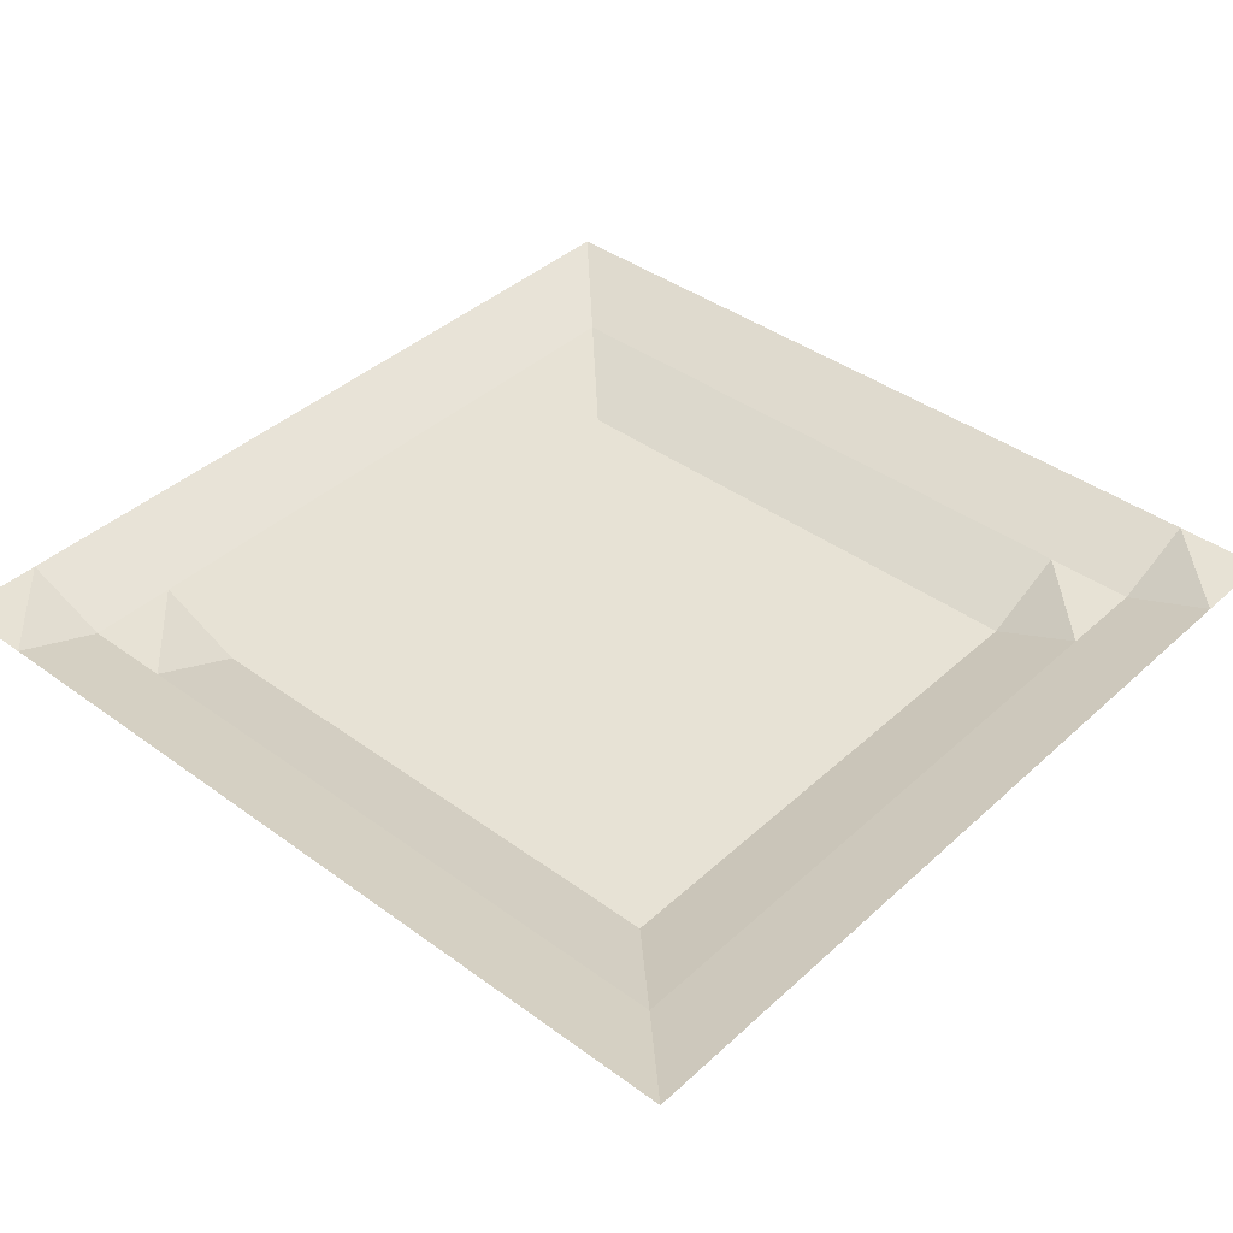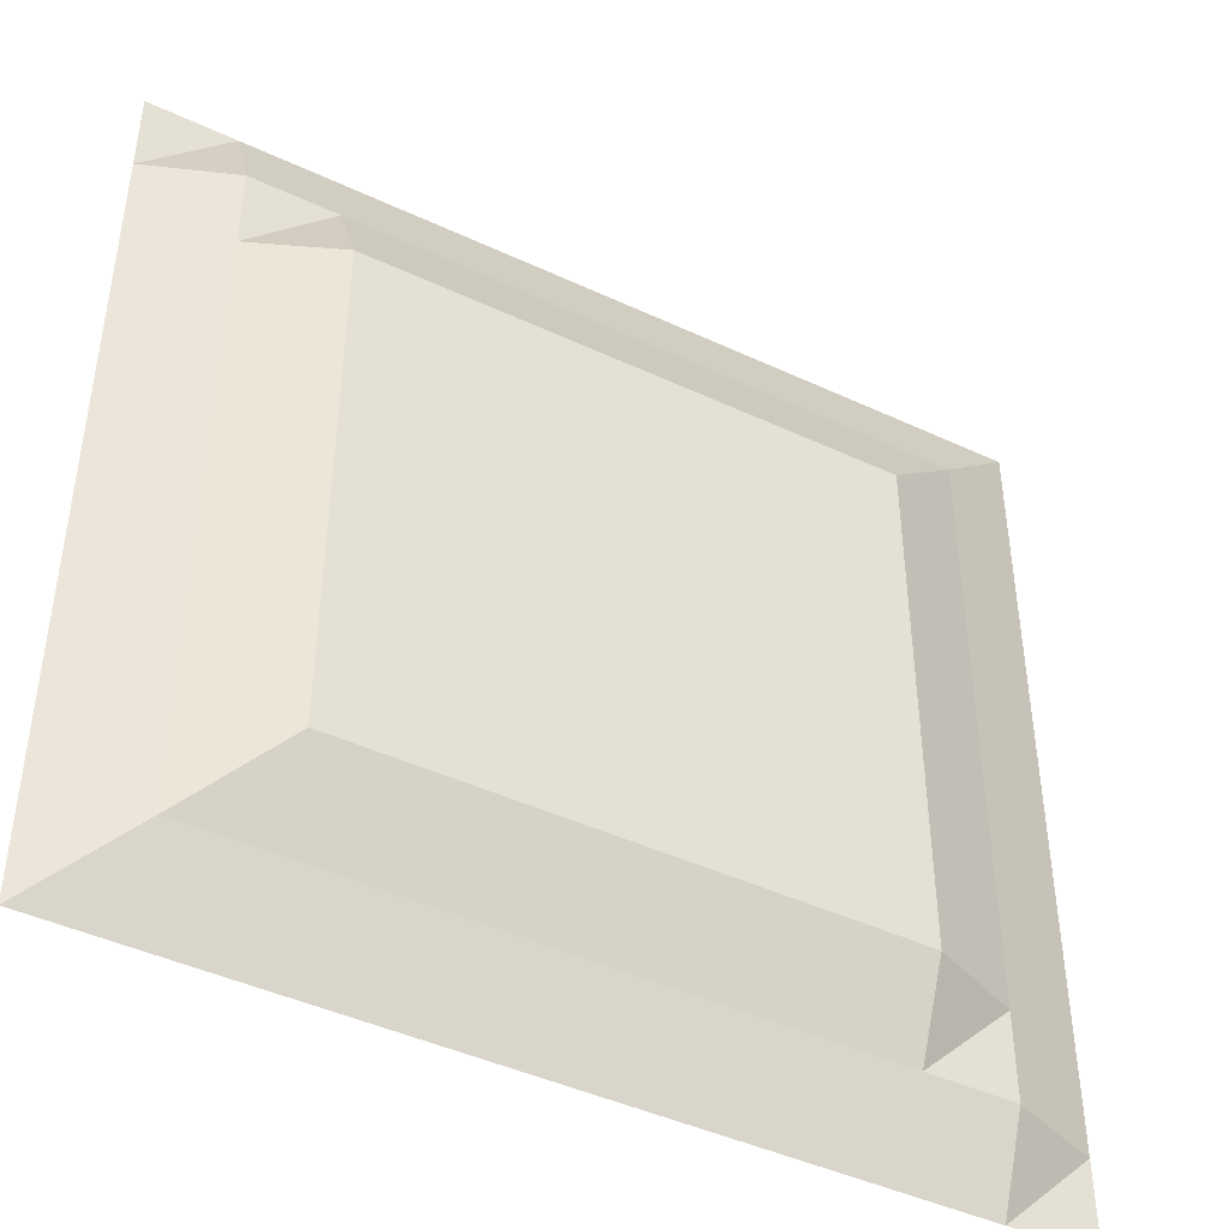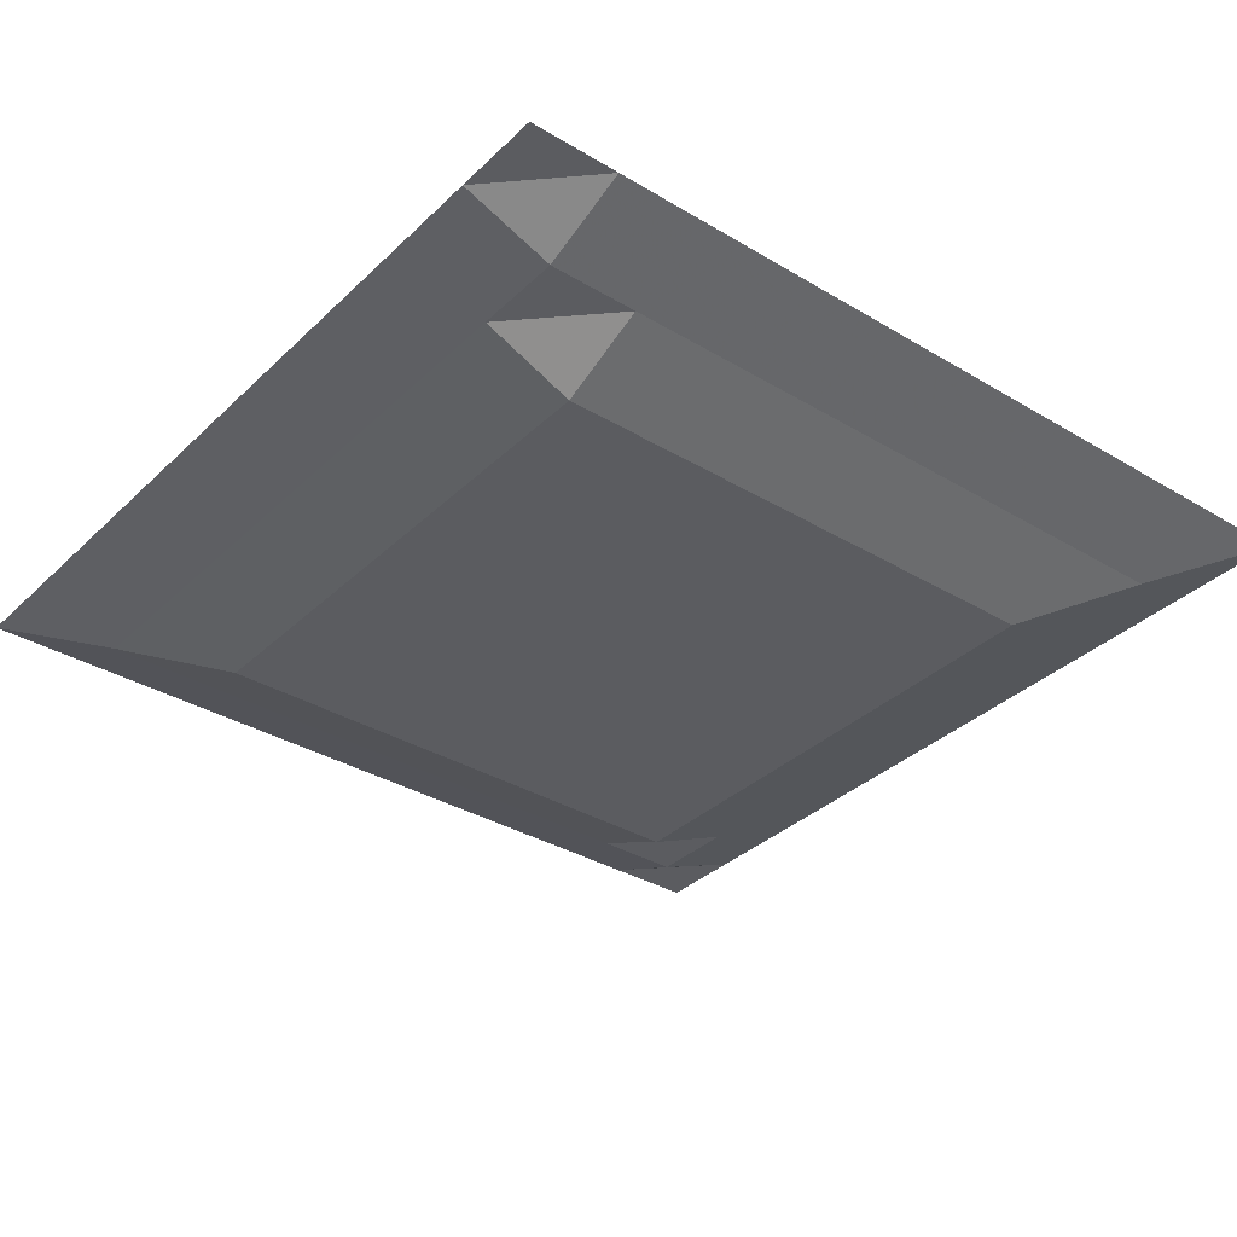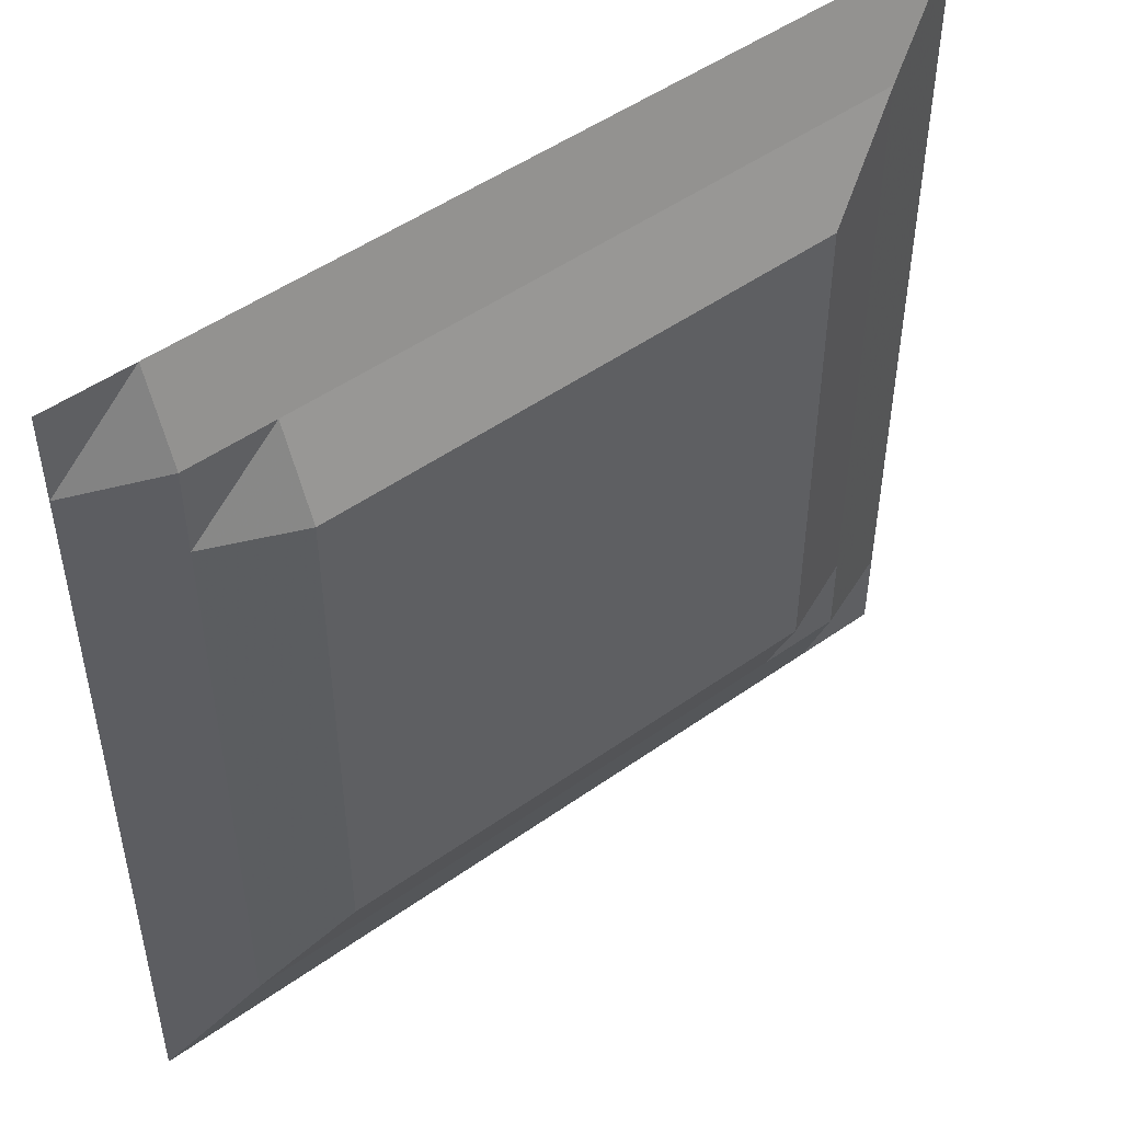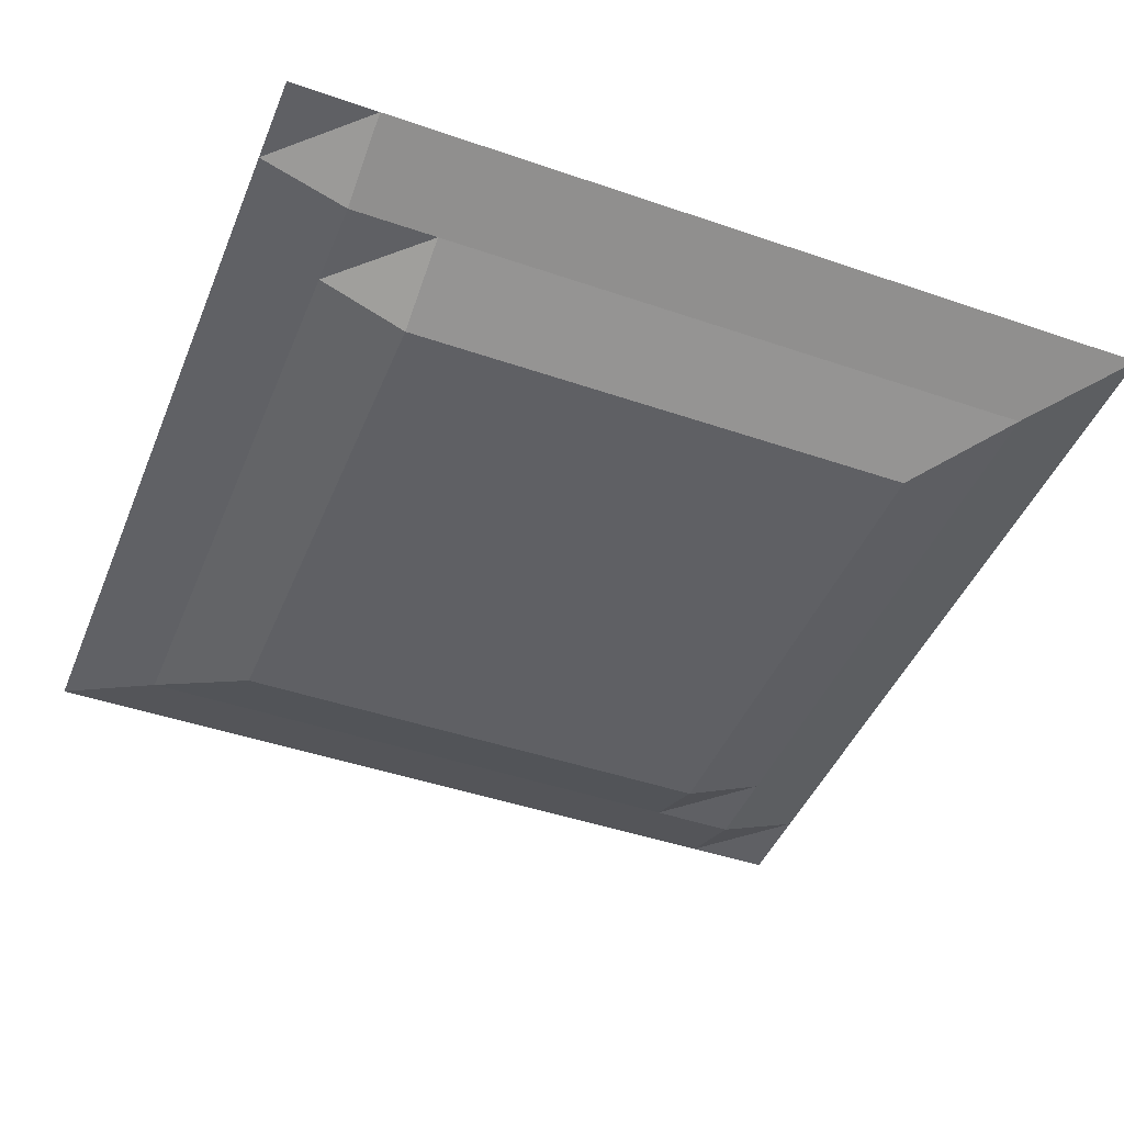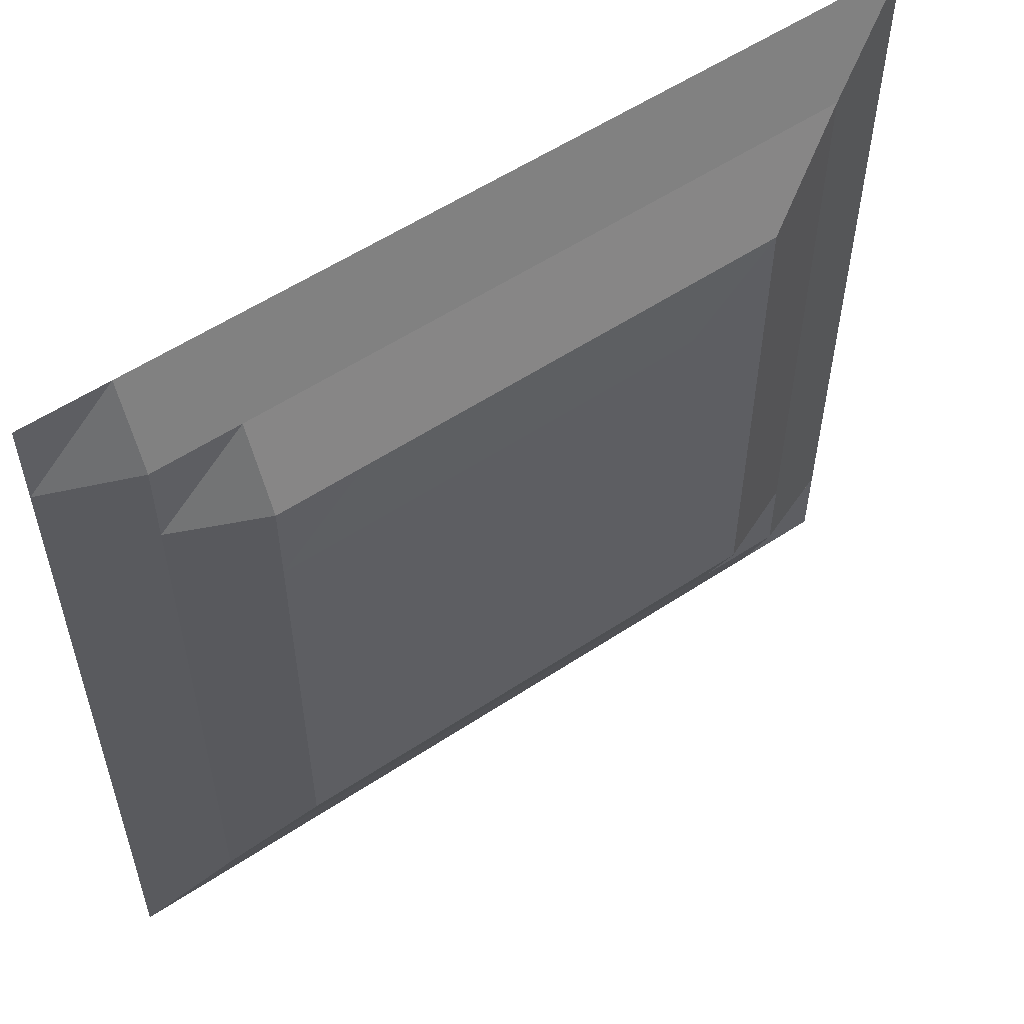
<metadata>
{"format":"obj","ext":"obj","renderer":"f3d","projection":"perspective","resolution":1024,"background":"white","views":[{"elev":40.4,"azim":-138.1,"up":"+Z"},{"elev":-44.2,"azim":151.3,"up":"+Y"},{"elev":-34.7,"azim":-38.7,"up":"+Z"},{"elev":49.6,"azim":141.9,"up":"+Y"},{"elev":-45.0,"azim":-21.7,"up":"+Z"},{"elev":56.3,"azim":145.3,"up":"+Y"}]}
</metadata>
<code>
v 7.082 -7.082 1.181
v 7.082 -5.665 1.181
v 7.082 -4.249 1.181
v 7.082 -2.833 1.181
v 7.082 -1.416 1.181
v 7.082 -0 1.181
v 7.082 1.416 1.181
v 7.082 2.833 1.181
v 7.082 4.249 1.181
v 7.082 5.665 1.181
v 7.082 7.082 1.181
v 5.665 -7.082 1.181
v 5.665 -5.665 0.6285
v 5.665 -4.249 0.6285
v 5.665 -2.833 0.6285
v 5.665 -1.416 0.6285
v 5.665 -0 0.6285
v 5.665 1.416 0.6285
v 5.665 2.833 0.6285
v 5.665 4.249 0.6285
v 5.665 5.665 0.6285
v 5.665 7.082 1.181
v 4.249 -7.082 1.181
v 4.249 -5.665 0.6285
v 4.249 -4.249 0.0208
v 4.249 -2.833 0.0208
v 4.249 -1.416 0.0208
v 4.249 -0 0.0208
v 4.249 1.416 0.0208
v 4.249 2.833 0.0208
v 4.249 4.249 0.0208
v 4.249 5.665 0.6285
v 4.249 7.082 1.181
v 2.833 -7.082 1.181
v 2.833 -5.665 0.6285
v 2.833 -4.249 0.0208
v 2.833 -2.833 0.01789
v 2.833 -1.416 0.01789
v 2.833 -0 0.01789
v 2.833 1.416 0.01789
v 2.833 2.833 0.01789
v 2.833 4.249 0.0208
v 2.833 5.665 0.6285
v 2.833 7.082 1.181
v 1.416 -7.082 1.181
v 1.416 -5.665 0.6285
v 1.416 -4.249 0.0208
v 1.416 -2.833 0.01789
v 1.416 -1.416 0.01789
v 1.416 -0 0.01789
v 1.416 1.416 0.01789
v 1.416 2.833 0.01789
v 1.416 4.249 0.0208
v 1.416 5.665 0.6285
v 1.416 7.082 1.181
v -0 -7.082 1.181
v -0 -5.665 0.6285
v -0 -4.249 0.0208
v -0 -2.833 0.01789
v -0 -1.416 0.01789
v 0 0 0.01789
v 0 1.416 0.01789
v 0 2.833 0.01789
v 0 4.249 0.0208
v 0 5.665 0.6285
v 0 7.082 1.181
v -1.416 -7.082 1.181
v -1.416 -5.665 0.6285
v -1.416 -4.249 0.0208
v -1.416 -2.833 0.01789
v -1.416 -1.416 0.01789
v -1.416 0 0.01789
v -1.416 1.416 0.01789
v -1.416 2.833 0.01789
v -1.416 4.249 0.0208
v -1.416 5.665 0.6285
v -1.416 7.082 1.181
v -2.833 -7.082 1.181
v -2.833 -5.665 0.6285
v -2.833 -4.249 0.0208
v -2.833 -2.833 0.01789
v -2.833 -1.416 0.01789
v -2.833 0 0.01789
v -2.833 1.416 0.01789
v -2.833 2.833 0.01789
v -2.833 4.249 0.0208
v -2.833 5.665 0.6285
v -2.833 7.082 1.181
v -4.249 -7.082 1.181
v -4.249 -5.665 0.6285
v -4.249 -4.249 0.0208
v -4.249 -2.833 0.0208
v -4.249 -1.416 0.0208
v -4.249 0 0.0208
v -4.249 1.416 0.0208
v -4.249 2.833 0.0208
v -4.249 4.249 0.0208
v -4.249 5.665 0.6285
v -4.249 7.082 1.181
v -5.665 -7.082 1.181
v -5.665 -5.665 0.6285
v -5.665 -4.249 0.6285
v -5.665 -2.833 0.6285
v -5.665 -1.416 0.6285
v -5.665 0 0.6285
v -5.665 1.416 0.6285
v -5.665 2.833 0.6285
v -5.665 4.249 0.6285
v -5.665 5.665 0.6285
v -5.665 7.082 1.181
v -7.082 -7.082 1.181
v -7.082 -5.665 1.181
v -7.082 -4.249 1.181
v -7.082 -2.833 1.181
v -7.082 -1.416 1.181
v -7.082 0 1.181
v -7.082 1.416 1.181
v -7.082 2.833 1.181
v -7.082 4.249 1.181
v -7.082 5.665 1.181
v -7.082 7.082 1.181
f 1 2 13 12
f 2 3 14 13
f 3 4 15 14
f 4 5 16 15
f 5 6 17 16
f 6 7 18 17
f 7 8 19 18
f 8 9 20 19
f 9 10 21 20
f 10 11 22 21
f 12 13 24 23
f 13 14 25 24
f 14 15 26 25
f 15 16 27 26
f 16 17 28 27
f 17 18 29 28
f 18 19 30 29
f 19 20 31 30
f 20 21 32 31
f 21 22 33 32
f 23 24 35 34
f 24 25 36 35
f 25 26 37 36
f 26 27 38 37
f 27 28 39 38
f 28 29 40 39
f 29 30 41 40
f 30 31 42 41
f 31 32 43 42
f 32 33 44 43
f 34 35 46 45
f 35 36 47 46
f 36 37 48 47
f 37 38 49 48
f 38 39 50 49
f 39 40 51 50
f 40 41 52 51
f 41 42 53 52
f 42 43 54 53
f 43 44 55 54
f 45 46 57 56
f 46 47 58 57
f 47 48 59 58
f 48 49 60 59
f 49 50 61 60
f 50 51 62 61
f 51 52 63 62
f 52 53 64 63
f 53 54 65 64
f 54 55 66 65
f 56 57 68 67
f 57 58 69 68
f 58 59 70 69
f 59 60 71 70
f 60 61 72 71
f 61 62 73 72
f 62 63 74 73
f 63 64 75 74
f 64 65 76 75
f 65 66 77 76
f 67 68 79 78
f 68 69 80 79
f 69 70 81 80
f 70 71 82 81
f 71 72 83 82
f 72 73 84 83
f 73 74 85 84
f 74 75 86 85
f 75 76 87 86
f 76 77 88 87
f 78 79 90 89
f 79 80 91 90
f 80 81 92 91
f 81 82 93 92
f 82 83 94 93
f 83 84 95 94
f 84 85 96 95
f 85 86 97 96
f 86 87 98 97
f 87 88 99 98
f 89 90 101 100
f 90 91 102 101
f 91 92 103 102
f 92 93 104 103
f 93 94 105 104
f 94 95 106 105
f 95 96 107 106
f 96 97 108 107
f 97 98 109 108
f 98 99 110 109
f 100 101 112 111
f 101 102 113 112
f 102 103 114 113
f 103 104 115 114
f 104 105 116 115
f 105 106 117 116
f 106 107 118 117
f 107 108 119 118
f 108 109 120 119
f 109 110 121 120

</code>
